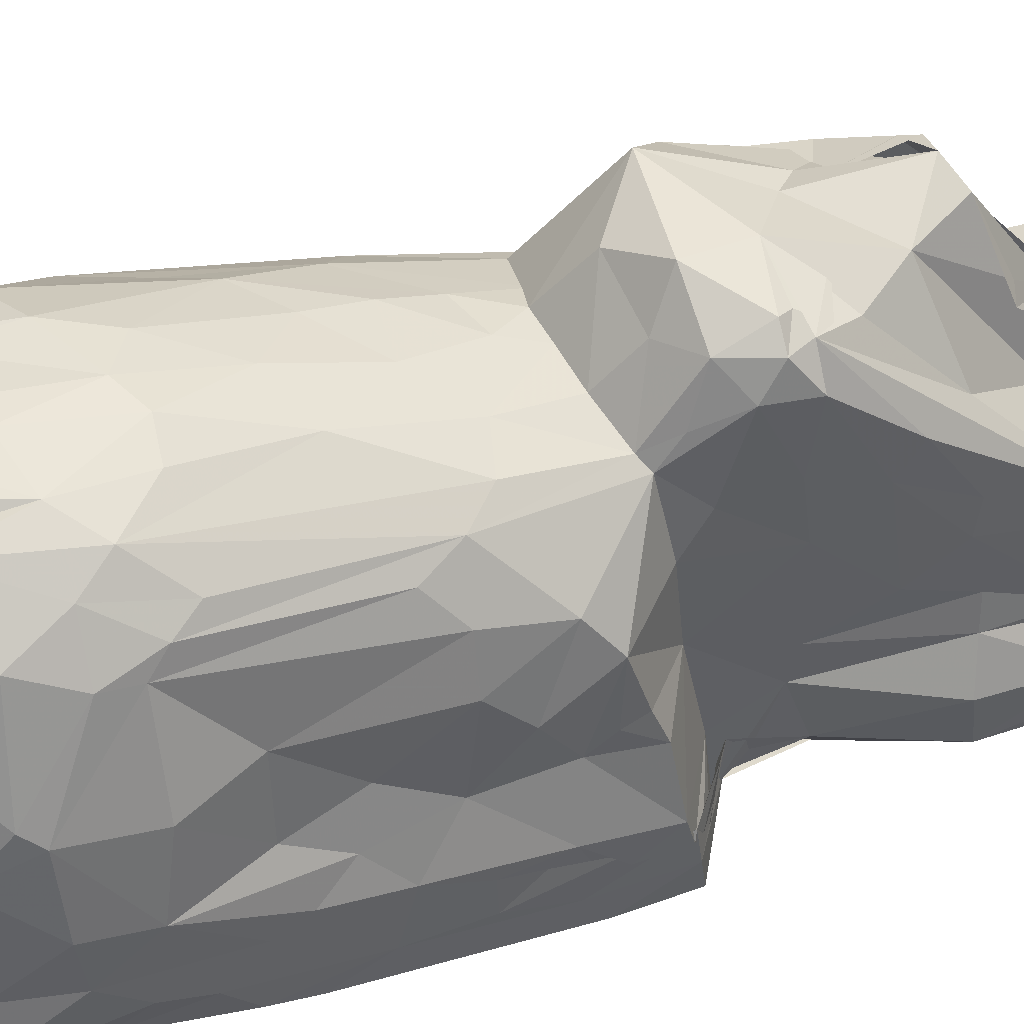
<metadata>
{"format":"obj","ext":"obj","renderer":"f3d","projection":"perspective","resolution":1024,"background":"white","views":[{"elev":47.0,"azim":68.8,"up":"+Z"}]}
</metadata>
<code>
v -2.058 -4.884 -1.491
v -1.95 -4.811 -1.699
v -1.716 -4.874 -0.8207
v -2.063 -3.582 -1.559
v -1.944 -2.807 -1.678
v -2.132 -3.616 -1.341
v -2.052 -1.86 -1.566
v -2.017 -4.885 -1.014
v -2.114 -4.692 -0.9277
v -1.592 -4.84 -1.463
v -2.087 -4.843 -0.4182
v -2.161 -4.12 -0.4584
v -2.252 -3.517 -0.5923
v -1.721 -4.858 0.6073
v -1.995 -4.727 0.3014
v -2.075 -4.285 -0.01404
v -2.066 -4.028 0.4941
v -2.243 -3.072 -0.871
v -2.241 -3.504 -0.2687
v -2.21 -3.672 0.1372
v -2.21 -3.043 -0.1111
v -1.415 -4.807 -2.139
v -1.763 -4.206 -1.889
v -1.203 -4.333 -2.169
v -0.7117 -4.51 -2.244
v 0.09439 -4.607 -2.26
v -0.5024 -4.819 -1.628
v -0.7874 -3.616 -2.018
v -1.261 -3.506 -1.906
v -1.494 -2.946 -1.728
v -0.4744 -3.929 -2.112
v -0.2905 -4.838 -1.953
v 0.5061 -4.857 -2.056
v 0.2357 -3.464 -2.007
v -0.1912 -3.335 -1.969
v 0.1024 -4.838 -1.109
v -1.101 -4.798 0.435
v -0.883 -4.819 1.724
v 0.2008 -4.803 -0.3404
v -0.1267 -4.805 1.288
v -1.771 -1.102 -1.897
v -2.127 -2.129 -1.429
v -2.002 -0.8264 -1.403
v -2.265 -2.791 -1.077
v -2.19 -2.326 -0.7124
v -1.933 -2.27 0.3319
v -2.163 -1.872 -1.01
v -2.115 -1.421 -0.5628
v -2.11 -1.231 -0.8812
v -1.844 -1.57 -0.2602
v -1.811 -1.031 0.55
v -1.968 0.04788 -1.277
v -1.99 0.05624 -1.52
v -1.889 0.6816 -1.852
v -1.975 0.4354 -0.9855
v -2.039 -0.8021 -1.157
v -1.971 -0.7942 -0.5943
v -1.705 -0.2657 0.6172
v -0.9212 -2.796 -1.761
v -1.032 -2.215 -1.826
v -1.326 -1.566 -1.869
v -0.5813 -2.747 -1.836
v -0.2253 -2.488 -1.886
v -0.9407 -0.9302 -1.916
v -0.3212 -1.603 -1.908
v -1.352 -0.8581 -1.897
v -1.299 0.0529 -1.935
v -0.974 -0.133 -1.922
v -0.3508 -0.4866 -1.949
v -1.557 -4.766 1.308
v -1.802 -4.285 1.06
v -1.923 -3.787 1.018
v -2.068 -3.424 0.7254
v -1.959 -3.175 0.9672
v -1.693 -3.936 1.503
v -1.649 -2.832 1.586
v -0.6018 -4.816 1.77
v -1.16 -4.815 1.501
v -1.215 -4.788 1.717
v -0.9894 -4.789 1.895
v -0.5766 -4.835 1.932
v -1.167 -4.388 1.895
v -1.069 -3.696 2.148
v -1.464 -3.707 1.836
v -1.311 -3.216 1.972
v -0.02748 -4.833 2.143
v -0.9689 -3.001 2.292
v -0.3237 -4.519 2.347
v 0.1836 -4.371 2.464
v 0.2199 -4.809 2.263
v -0.5036 -3.458 2.368
v -0.5367 -3.157 2.432
v 0.01017 -3.618 2.46
v 0.1954 -2.527 2.478
v 0.3498 -3.273 2.478
v -1.821 -2.263 0.8847
v -1.651 -1.683 1.21
v -1.607 -0.3375 0.8901
v -1.413 -2.447 1.816
v -1.017 -1.905 1.966
v -1.267 -0.6005 1.495
v -1.451 -0.8081 1.298
v -0.9054 -0.8744 1.834
v -0.4383 -2.815 2.474
v -0.2036 -2.284 2.404
v 0.1966 -1.643 2.255
v -0.734 -1.562 2.091
v -0.2693 -1.24 2.116
v -1.389 -0.2226 1.208
v -1.066 0.6784 1.231
v -0.8544 0.3321 1.513
v -0.4044 0.3504 1.656
v -0.374 -0.2541 1.834
v -0.3344 -0.7276 1.986
v 0.08304 -0.1292 1.854
v -0.1544 0.203 1.76
v 0.1627 0.2468 1.72
v 0.2563 -0.8005 2.024
v -1.894 0.6468 -1.241
v -1.126 1.016 -1.239
v -1.711 0.1537 0.2467
v -1.223 0.7233 -0.5415
v -1.102 1.147 -1.602
v -0.9041 1.017 -1.92
v -1.012 0.3852 -1.922
v -1.056 0.7311 -1.919
v -1.124 1.07 -1.362
v -0.818 1.626 -1.887
v -0.2872 0.959 -1.955
v -0.1766 2.547 -1.87
v -1.194 0.888 0.3061
v -1.419 2.422 -1.705
v -1.085 2.014 -1.777
v -1.46 2.266 -1.403
v -1.165 3.215 -1.76
v -0.6294 2.918 -1.815
v -1.491 3.32 -1.731
v -0.6451 3.902 -1.751
v -0.007881 4.412 -1.798
v -1.264 1.991 -0.3991
v -1.466 3.22 -1.43
v -1.251 3.277 0.04949
v -1.252 2.807 0.3591
v -1.46 3.942 -1.67
v -1.167 4.099 -1.744
v -1.116 4.668 -1.596
v -0.9217 4.719 -1.716
v -1.144 4.841 -1.031
v -0.9714 4.831 -1.65
v -0.9688 4.918 -1.136
v -0.5147 4.803 -1.745
v -0.499 4.896 -1.518
v 0.1548 4.953 -1.581
v -1.18 4.516 -0.5508
v -1.189 3.618 0.2632
v -1.204 4.326 -0.07319
v -0.9675 4.85 0.1269
v -1.121 4.813 -0.4019
v -0.7994 4.874 -0.3606
v 0.07139 4.908 -0.5335
v -0.6108 4.58 0.5865
v 0.151 4.956 0.1741
v -0.9814 0.5738 1.387
v -1.146 1.309 1.892
v -0.581 1.052 2.438
v -1.134 0.7337 0.8244
v -1.282 1.721 1.092
v -1.215 1.325 1.196
v -0.8712 1.361 2.152
v -1.265 1.684 1.333
v -1.273 1.856 1.492
v -1.186 1.767 1.719
v -0.01224 0.6044 2.245
v 0.3819 1.479 2.394
v -0.1611 1.862 2.167
v -1.274 1.983 1.24
v -1.287 2.105 1.086
v -1.279 1.871 0.8427
v -1.221 2.642 1.051
v -1.243 1.944 1.338
v -1.243 2.138 1.424
v -1.084 1.885 1.787
v -0.7581 2.518 1.795
v -1.013 1.931 1.808
v -1.027 2.318 1.61
v -0.8894 2.402 1.742
v -1.247 2.682 0.6664
v -1.13 3.267 0.6442
v -0.8754 3.022 0.9427
v -0.8353 2.418 1.871
v -0.8074 2.286 1.793
v -0.8132 2.067 1.841
v -0.3758 2.767 2.157
v -0.3918 2.974 1.889
v -0.632 2.24 1.858
v -0.323 2.177 2.019
v -0.25 2.881 2.238
v -0.5551 3.077 0.9684
v -0.3729 2.982 1.886
v -0.1986 3.23 1.666
v -0.397 2.071 2.075
v 0.00713 2.852 2.324
v -0.4445 3.723 0.4471
v -0.8869 4.294 0.5233
v -0.4436 4.347 0.7462
v 0.157 3.933 0.8959
v -0.007093 3.796 0.8849
v 0.264 2.976 2.156
v -0.1569 4.719 0.7373
v 0.5624 -4.674 -2.232
v 1.158 -4.851 -1.611
v 1.245 -4.778 -2.144
v 0.6403 -3.46 -1.969
v 0.9424 -3.985 -2.027
v 1.265 -4.839 -0.9629
v 2.084 -4.866 -1.385
v 2.085 -4.729 -1.81
v 1.176 -1.932 -1.768
v 1.75 -3.063 -1.604
v 1.164 -4.827 -1.213
v 1.645 -4.831 -0.4867
v 0.8423 -4.746 0.2058
v 1.968 -4.846 -0.9464
v 1.476 -4.845 0.7844
v 2.091 -3.934 -1.288
v 1.927 -3.315 -1.31
v 2.121 -4.572 -1.001
v 2.13 -4.323 -1.043
v 2.011 -4.657 -0.3543
v 2.054 -4.112 -0.4625
v 1.872 -4.761 0.202
v 1.942 -4.107 0.4953
v 2.067 -3.428 -1.123
v 2.204 -3.489 -0.4463
v 2.196 -3.113 -0.7712
v 2.199 -3.551 0.03649
v 2.218 -2.994 -0.02925
v 0.1382 -2.096 -1.859
v 0.5492 -1.388 -1.892
v -0.003238 -0.7595 -1.955
v 0.1485 0.584 -1.929
v 1.581 0.1187 -1.86
v 1.824 -0.2039 -0.1605
v 1.884 -0.5268 0.3312
v 2.012 -0.3029 -0.784
v 2.007 0.4421 -0.8859
v 1.865 0.3657 -0.2239
v 1.854 0.02186 0.03628
v 1.821 0.07124 0.6624
v 2.052 -2.012 -1.428
v 1.963 -0.03906 -1.714
v 2.111 -2.424 -1.28
v 2.174 -2.708 -0.9088
v 2.086 -2.855 0.6937
v 1.946 -2.217 0.06223
v 2.15 -2.362 -0.5787
v 2.109 -2.053 -0.4696
v 2.049 -1.521 -1.196
v 2.044 -1.372 -0.6349
v 1.971 -1.722 -0.2382
v 1.819 -1.57 0.202
v 1.982 -0.2445 -1.4
v 1.844 0.373 -1.818
v 1.891 0.6554 -1.799
v 1.963 0.5831 -1.415
v 2.031 -0.8382 -1.19
v 2.02 -0.8507 -0.8557
v 1.853 -0.9828 -0.1704
v 2.002 -0.5001 -0.9304
v 2.003 -0.1874 -1.029
v 2.017 0.03182 -1.01
v 2.023 0.06162 -1.127
v 0.4806 -4.809 1.249
v 1.06 -4.785 1.636
v 0.5702 -4.717 2.238
v 1.675 -4.683 0.8109
v 1.537 -4.746 1.117
v 1.657 -4.096 1.253
v 1.298 -4.609 1.643
v 0.9259 -4.261 2.127
v 1.263 -4.088 2.059
v 1.52 -4.258 1.508
v 1.602 -3.632 1.831
v 1.039 -3.849 2.282
v 1.752 -3.151 1.63
v 0.5243 -4.18 2.4
v 0.2906 -3.923 2.468
v 0.7838 -4.072 2.207
v 0.9032 -3.139 2.373
v 1.431 -3.128 2.046
v 1.252 -2.825 2.233
v 1.993 -3.748 0.9241
v 2.07 -3.586 0.7912
v 1.672 -2.665 1.779
v 1.535 -2.421 1.913
v 1.106 -0.4942 1.725
v 1.56 -1.157 1.518
v 1.75 -2.843 1.589
v 1.375 -0.7834 1.629
v 0.5181 -2.368 2.426
v 0.8781 -2.419 2.332
v 0.7471 -1.418 2.137
v 0.6763 -0.3732 1.802
v 0.5759 0.3001 1.664
v 1.002 0.4363 1.494
v 1.697 -0.8652 1.166
v 1.726 -0.1957 1.023
v 1.107 0.5174 1.395
v 1.855 -2.207 0.8216
v 1.835 -0.875 0.6831
v 0.1899 2.368 -1.881
v 0.6268 1.176 -1.883
v 1.139 0.8034 -1.822
v 1.28 0.884 -1.013
v 1.292 0.9497 -1.639
v 0.9395 0.7613 -1.881
v 0.8379 2.532 -1.823
v 1.143 0.7872 -1.85
v 1.191 1.08 -1.612
v 0.8537 1.472 -1.83
v 1.232 1.238 -1.396
v 1.06 1.824 -1.726
v 1.228 1.008 -1.369
v 0.9126 1.805 -1.812
v 1.246 1.674 -1.44
v 1.985 0.5166 -1.167
v 1.26 1.449 -0.7744
v 1.224 0.7174 -0.1313
v 1.837 0.2402 0.1064
v 1.227 0.6397 0.6696
v 1.295 1.031 -1.129
v 1.278 1.527 -0.4083
v 1.292 1.517 0.5714
v 1.348 2.172 -0.06916
v 0.6278 2.938 -1.833
v 0.7572 3.978 -1.813
v 1.218 2.338 -1.759
v 1.484 2.793 -1.722
v 1.168 2.586 -1.794
v 1.576 2.691 -1.142
v 1.059 3.972 -1.777
v 0.9848 3.332 -1.822
v 1.464 3.558 -1.755
v 1.521 3.966 -1.512
v 1.53 3.626 -1.241
v 1.38 2.777 -0.7106
v 1.33 2.037 0.9537
v 1.319 2.799 -0.3769
v 1.376 2.63 0.2735
v 1.276 3.88 -0.9587
v 1.292 3.644 -0.8098
v 1.356 2.685 0.5981
v 1.351 3.314 0.09733
v 1.598 0.2095 -1.845
v 1.664 0.7745 -1.458
v 1.86 0.636 -1.245
v 1.544 0.8774 -0.9803
v 1.953 0.54 -1.07
v 0.2946 3.969 -1.82
v 0.8516 4.688 -1.779
v 0.8564 4.942 -1.527
v 1.193 4.343 -1.758
v 1.273 4.174 -1.711
v 1.21 4.222 -1.707
v 1.44 4.193 -1.645
v 1.46 4.051 -1.664
v 1.144 4.466 -1.694
v 1.34 4.146 -1.69
v 1.335 4.167 -1.678
v 1.311 3.995 -1.736
v 1.347 4.221 -1.663
v 1.334 4.268 -1.422
v 1.434 4.089 -1.576
v 1.065 4.858 -1.532
v 1.269 4.418 -1.214
v 0.5345 4.943 -0.531
v 0.9671 4.953 -0.5932
v 0.9432 4.971 -1.185
v 1.076 4.916 -0.1608
v 1.261 4.424 0.2312
v 1.202 4.747 -0.8576
v 1.324 3.649 0.2314
v 1.307 4.086 -0.3668
v 1.164 4.918 -1.214
v 0.6473 0.658 2.061
v 0.9995 0.9036 2.131
v 1.214 0.8851 1.054
v 1.104 0.7198 1.666
v 1.221 1.126 1.852
v 1.28 1.445 1.17
v 1.164 1.33 2.132
v 1.281 1.55 1.842
v 1.094 1.811 1.933
v 0.4714 0.8954 2.467
v 0.5651 2.425 2.112
v 0.9771 1.342 2.295
v 0.8999 1.471 2.25
v 0.5236 1.892 2.186
v 0.989 1.71 2.128
v 1.115 1.527 2.184
v 0.9097 1.939 2.038
v 1.058 2.677 1.238
v 0.5846 3.511 0.6087
v 0.4467 3.252 1.479
v 0.5861 3.214 1.373
v 1.336 2.241 1.277
v 0.1645 3.691 1.045
v 0.02264 3.944 0.8127
v 0.1744 3.958 0.6629
v 0.365 3.77 0.7979
v 0.3585 4.688 0.7683
f 2 1 4
f 4 7 2
f 7 5 2
f 1 3 8
f 3 1 10
f 8 11 9
f 1 8 9
f 11 12 9
f 9 12 13
f 8 14 11
f 8 3 14
f 11 14 15
f 11 16 12
f 11 15 16
f 1 9 6
f 1 6 4
f 9 13 6
f 13 18 6
f 12 19 13
f 12 20 19
f 16 20 12
f 2 10 1
f 2 22 10
f 22 23 24
f 2 23 22
f 22 24 25
f 25 26 22
f 10 22 27
f 23 29 24
f 23 30 29
f 2 5 23
f 24 29 28
f 24 28 31
f 22 26 32
f 22 32 27
f 24 31 25
f 26 33 32
f 25 34 26
f 25 31 34
f 31 35 34
f 10 36 3
f 36 37 3
f 3 37 14
f 14 37 38
f 10 27 36
f 27 32 36
f 37 36 39
f 37 39 40
f 7 4 42
f 7 41 5
f 6 18 44
f 18 45 44
f 4 6 44
f 13 19 18
f 19 20 21
f 18 19 45
f 45 19 21
f 44 45 47
f 44 42 4
f 42 44 47
f 47 45 49
f 45 21 48
f 21 50 48
f 21 46 50
f 46 51 50
f 42 43 7
f 43 42 52
f 7 54 41
f 7 43 53
f 7 53 54
f 43 52 55
f 53 43 55
f 42 47 56
f 56 47 49
f 49 45 48
f 42 56 52
f 49 48 57
f 48 50 57
f 56 57 52
f 56 49 57
f 52 57 55
f 23 5 30
f 30 59 29
f 30 5 41
f 30 60 59
f 29 59 28
f 62 28 59
f 28 62 31
f 31 62 35
f 35 62 63
f 59 60 62
f 60 64 62
f 30 41 61
f 60 30 61
f 41 66 61
f 61 64 60
f 61 66 64
f 54 67 41
f 66 41 67
f 67 68 66
f 66 68 64
f 62 64 63
f 64 65 63
f 65 64 68
f 65 68 69
f 57 50 58
f 14 70 15
f 16 15 17
f 15 70 71
f 16 17 20
f 15 71 72
f 15 72 17
f 20 17 73
f 17 72 73
f 73 72 74
f 71 75 72
f 72 75 74
f 74 75 76
f 37 77 38
f 14 38 70
f 70 78 79
f 71 70 75
f 70 79 75
f 70 38 78
f 79 78 80
f 78 38 80
f 79 80 82
f 82 80 83
f 75 79 84
f 84 79 82
f 75 84 76
f 82 83 84
f 37 40 77
f 38 81 80
f 38 77 81
f 77 40 86
f 85 84 83
f 83 87 85
f 81 77 86
f 81 86 88
f 80 81 88
f 88 90 89
f 80 88 83
f 83 88 87
f 87 88 91
f 87 91 92
f 88 89 91
f 89 93 91
f 93 95 94
f 20 73 21
f 21 73 46
f 73 74 46
f 46 74 96
f 96 74 97
f 74 76 97
f 96 51 46
f 96 98 51
f 99 84 85
f 76 84 99
f 85 87 99
f 97 76 101
f 97 101 102
f 76 99 101
f 100 103 99
f 99 87 100
f 87 92 104
f 92 91 104
f 91 93 94
f 91 94 104
f 94 105 104
f 100 87 107
f 87 104 107
f 100 107 103
f 107 104 105
f 105 108 107
f 105 106 108
f 96 97 98
f 97 102 109
f 99 103 101
f 97 109 98
f 50 51 58
f 58 51 98
f 98 110 58
f 103 111 101
f 103 107 113
f 107 114 113
f 103 112 111
f 103 113 112
f 113 114 115
f 113 115 116
f 115 117 116
f 113 116 112
f 107 108 114
f 106 118 108
f 108 118 114
f 119 53 55
f 119 55 120
f 55 57 121
f 55 122 120
f 122 55 121
f 57 58 121
f 119 54 53
f 54 119 123
f 54 123 124
f 54 124 67
f 68 67 125
f 68 125 126
f 67 124 125
f 119 127 123
f 119 120 127
f 125 124 126
f 123 128 124
f 126 69 68
f 124 128 126
f 69 126 129
f 126 130 129
f 121 58 131
f 121 131 122
f 127 120 132
f 123 127 133
f 132 120 134
f 127 132 133
f 123 133 128
f 132 135 133
f 132 134 137
f 135 132 137
f 133 135 136
f 133 136 128
f 126 128 130
f 135 138 136
f 128 136 130
f 130 136 139
f 120 140 134
f 122 140 120
f 122 131 140
f 137 134 141
f 140 131 142
f 131 143 142
f 137 141 144
f 135 137 145
f 137 144 145
f 135 145 138
f 144 146 147
f 149 146 148
f 144 147 145
f 149 147 146
f 147 149 151
f 145 147 138
f 138 139 136
f 138 147 139
f 151 149 152
f 151 152 153
f 147 151 139
f 134 140 141
f 144 141 154
f 141 142 154
f 140 142 141
f 142 143 155
f 142 155 156
f 154 142 156
f 144 148 146
f 148 150 149
f 144 154 148
f 148 158 150
f 150 159 152
f 154 158 148
f 154 156 158
f 156 155 157
f 156 157 158
f 158 159 150
f 158 157 159
f 150 152 149
f 152 159 160
f 153 152 160
f 159 157 162
f 159 162 160
f 101 111 163
f 109 102 163
f 101 163 102
f 98 109 110
f 163 110 109
f 110 163 164
f 163 111 164
f 111 165 164
f 58 110 166
f 58 166 131
f 166 110 167
f 110 164 168
f 164 165 169
f 168 170 110
f 164 171 168
f 169 172 164
f 111 112 116
f 165 111 116
f 116 117 173
f 116 173 165
f 165 174 175
f 110 170 167
f 166 167 131
f 176 177 167
f 131 167 178
f 168 176 170
f 168 171 176
f 170 176 180
f 167 170 180
f 164 172 171
f 172 181 171
f 169 183 172
f 172 185 181
f 185 172 182
f 176 167 180
f 176 171 181
f 176 181 177
f 177 181 179
f 181 185 179
f 172 186 182
f 131 178 143
f 167 177 178
f 187 177 179
f 178 177 187
f 188 179 189
f 187 143 178
f 187 188 143
f 179 188 187
f 179 185 189
f 182 184 185
f 191 185 192
f 192 185 184
f 186 191 184
f 184 190 192
f 183 186 172
f 182 186 184
f 192 195 191
f 190 186 195
f 191 195 184
f 184 195 196
f 195 186 196
f 186 193 196
f 184 196 190
f 196 197 190
f 193 186 183
f 185 190 189
f 189 190 198
f 197 198 190
f 198 197 200
f 197 199 200
f 169 165 201
f 169 201 183
f 165 175 201
f 183 201 194
f 196 193 197
f 201 175 202
f 193 183 194
f 194 201 202
f 197 193 202
f 193 194 202
f 143 188 155
f 188 203 155
f 155 204 157
f 188 189 203
f 155 203 204
f 189 198 203
f 204 203 205
f 198 200 206
f 198 206 203
f 204 161 157
f 204 205 161
f 205 209 161
f 203 206 205
f 205 206 209
f 157 161 209
f 162 157 209
f 26 210 33
f 33 211 32
f 32 211 36
f 210 212 33
f 26 213 210
f 213 212 210
f 213 214 212
f 26 34 213
f 33 212 211
f 212 216 211
f 212 217 216
f 212 218 217
f 214 218 212
f 211 220 36
f 39 36 222
f 220 211 215
f 36 220 215
f 36 215 221
f 211 216 215
f 216 223 215
f 36 221 222
f 221 224 222
f 219 225 217
f 219 226 225
f 216 227 223
f 215 223 221
f 216 228 227
f 217 225 216
f 223 227 229
f 223 229 231
f 221 231 224
f 221 223 231
f 229 227 230
f 229 232 231
f 216 225 228
f 225 233 228
f 227 228 230
f 225 226 233
f 233 235 228
f 229 230 232
f 230 236 232
f 228 234 230
f 234 236 230
f 228 235 234
f 234 237 236
f 35 238 34
f 35 63 238
f 63 65 238
f 34 238 213
f 213 238 239
f 217 218 219
f 213 218 214
f 213 239 218
f 65 69 238
f 69 240 238
f 238 240 239
f 69 241 240
f 241 239 240
f 218 239 242
f 247 243 246
f 244 243 249
f 243 248 249
f 247 248 243
f 219 250 226
f 226 250 252
f 226 252 233
f 233 252 253
f 233 253 235
f 234 235 256
f 234 256 237
f 235 253 256
f 237 255 254
f 256 257 237
f 252 250 258
f 253 252 258
f 258 256 253
f 258 259 256
f 257 260 237
f 237 260 255
f 256 259 257
f 257 259 260
f 260 261 255
f 219 242 251
f 219 251 250
f 218 242 219
f 250 251 262
f 242 263 251
f 263 264 251
f 251 265 262
f 251 264 265
f 258 266 267
f 258 267 259
f 250 262 258
f 258 262 266
f 260 268 261
f 259 268 260
f 267 245 259
f 245 268 259
f 266 269 267
f 267 269 245
f 269 270 245
f 266 262 271
f 266 271 269
f 269 271 270
f 271 245 270
f 268 245 243
f 268 243 244
f 245 246 243
f 40 39 222
f 40 222 273
f 273 222 224
f 86 40 90
f 40 273 90
f 273 274 90
f 276 277 224
f 224 274 273
f 274 279 275
f 224 277 274
f 274 277 279
f 277 282 279
f 277 276 282
f 276 278 282
f 279 281 280
f 279 283 281
f 283 279 282
f 281 283 284
f 278 283 282
f 86 90 88
f 89 286 287
f 274 275 90
f 90 275 89
f 89 275 286
f 275 288 286
f 275 280 288
f 89 287 93
f 93 287 95
f 95 287 289
f 287 286 289
f 279 280 275
f 280 284 288
f 280 281 284
f 288 284 289
f 286 288 289
f 284 291 289
f 291 284 290
f 284 283 290
f 224 231 276
f 231 232 276
f 276 232 278
f 278 232 292
f 232 236 293
f 232 293 292
f 278 292 283
f 293 285 292
f 292 285 283
f 285 290 283
f 285 294 290
f 290 294 295
f 297 299 294
f 295 294 299
f 94 95 300
f 300 95 289
f 94 106 105
f 94 300 106
f 300 289 301
f 106 302 118
f 300 302 106
f 300 301 302
f 291 301 289
f 295 291 290
f 291 302 301
f 115 303 117
f 303 296 305
f 117 303 304
f 305 304 303
f 299 296 291
f 291 295 299
f 308 307 249
f 299 305 296
f 305 299 308
f 297 306 299
f 299 306 307
f 299 307 308
f 118 115 114
f 118 302 303
f 302 296 303
f 118 303 115
f 291 296 302
f 255 309 254
f 236 237 293
f 237 254 293
f 254 298 293
f 285 293 298
f 298 254 309
f 285 298 294
f 297 294 298
f 255 261 309
f 297 298 306
f 298 309 306
f 309 261 310
f 268 310 261
f 310 268 244
f 309 310 306
f 244 249 307
f 310 244 307
f 310 307 306
f 129 241 69
f 129 311 241
f 241 311 312
f 241 312 239
f 239 312 313
f 239 313 242
f 316 320 318
f 320 319 318
f 312 322 313
f 324 320 316
f 316 313 322
f 316 322 324
f 328 247 246
f 246 314 328
f 328 329 247
f 248 247 329
f 314 315 327
f 321 327 315
f 314 327 328
f 321 315 331
f 327 332 328
f 328 332 334
f 328 334 333
f 130 311 129
f 130 336 311
f 311 317 312
f 311 335 317
f 312 317 322
f 320 325 319
f 324 338 320
f 317 337 322
f 324 322 337
f 324 337 339
f 324 339 338
f 338 325 320
f 325 338 340
f 311 336 335
f 339 337 317
f 339 317 342
f 339 342 343
f 339 343 338
f 342 317 335
f 338 343 344
f 338 345 340
f 338 344 345
f 331 325 321
f 321 325 327
f 325 340 327
f 327 346 332
f 332 348 334
f 334 348 349
f 327 340 346
f 340 345 346
f 345 350 346
f 350 351 346
f 346 351 348
f 346 348 332
f 348 351 349
f 349 351 353
f 349 353 352
f 263 354 264
f 354 263 242
f 318 264 354
f 355 314 356
f 355 315 314
f 354 316 318
f 316 354 313
f 354 242 313
f 318 319 264
f 264 319 265
f 319 323 265
f 319 325 323
f 326 246 272
f 326 358 356
f 272 358 326
f 272 271 358
f 262 358 271
f 262 265 358
f 271 272 245
f 272 246 245
f 356 314 326
f 355 356 357
f 315 355 357
f 356 358 357
f 326 314 246
f 358 265 331
f 331 357 358
f 357 331 315
f 265 323 331
f 323 325 331
f 130 139 359
f 130 359 336
f 151 360 139
f 151 153 360
f 359 139 360
f 360 153 361
f 335 336 341
f 335 341 342
f 342 341 362
f 363 341 365
f 336 365 341
f 364 365 336
f 359 360 336
f 360 367 336
f 364 363 368
f 368 341 364
f 341 371 362
f 341 370 371
f 363 336 367
f 364 367 365
f 365 367 368
f 363 366 368
f 365 370 366
f 367 366 370
f 370 368 367
f 367 371 366
f 365 368 371
f 371 368 366
f 368 370 341
f 362 371 367
f 342 362 343
f 343 369 344
f 362 369 343
f 369 362 373
f 372 344 369
f 373 372 369
f 373 362 372
f 360 374 367
f 372 362 375
f 362 367 375
f 360 361 374
f 153 160 376
f 153 376 377
f 361 153 378
f 153 377 378
f 160 162 376
f 376 162 379
f 344 375 345
f 345 375 350
f 344 372 375
f 351 350 353
f 350 383 353
f 383 382 353
f 350 381 383
f 382 383 380
f 374 384 367
f 367 384 375
f 384 381 375
f 361 384 374
f 361 378 384
f 384 378 377
f 375 381 350
f 381 380 383
f 376 379 377
f 381 384 379
f 384 377 379
f 379 380 381
f 117 304 173
f 173 304 385
f 304 305 385
f 248 329 249
f 249 330 308
f 329 328 249
f 330 249 328
f 305 308 388
f 385 305 386
f 305 388 386
f 330 387 308
f 387 389 308
f 308 389 388
f 330 333 387
f 330 328 333
f 333 347 390
f 390 389 387
f 333 390 387
f 389 386 388
f 389 392 391
f 390 392 389
f 173 385 394
f 394 385 386
f 173 394 165
f 165 394 174
f 174 394 396
f 386 396 394
f 174 396 397
f 174 397 399
f 174 399 398
f 398 399 400
f 386 389 391
f 396 386 391
f 396 391 397
f 400 399 393
f 397 391 399
f 392 399 391
f 393 399 392
f 401 400 402
f 197 208 199
f 404 208 395
f 405 208 404
f 400 382 402
f 401 402 395
f 402 403 395
f 403 404 395
f 333 334 347
f 334 349 347
f 347 349 352
f 347 352 406
f 400 393 392
f 400 392 406
f 390 347 392
f 347 406 392
f 352 382 406
f 353 382 352
f 400 406 382
f 175 174 395
f 202 175 395
f 395 174 401
f 174 400 401
f 398 400 174
f 208 197 202
f 202 395 208
f 403 408 407
f 409 407 408
f 407 409 410
f 405 410 207
f 410 405 407
f 409 408 410
f 403 382 380
f 402 382 403
f 408 403 411
f 403 380 411
f 199 208 200
f 207 200 208
f 403 407 404
f 208 405 207
f 407 405 404
f 206 200 207
f 207 408 411
f 209 206 207
f 207 411 209
f 408 207 410
f 162 209 411
f 162 411 379
f 380 379 411
f 192 190 195
f 186 190 185
f 186 185 191
f 363 364 336
f 367 341 363
f 367 364 341
f 365 366 363
f 371 370 365

</code>
